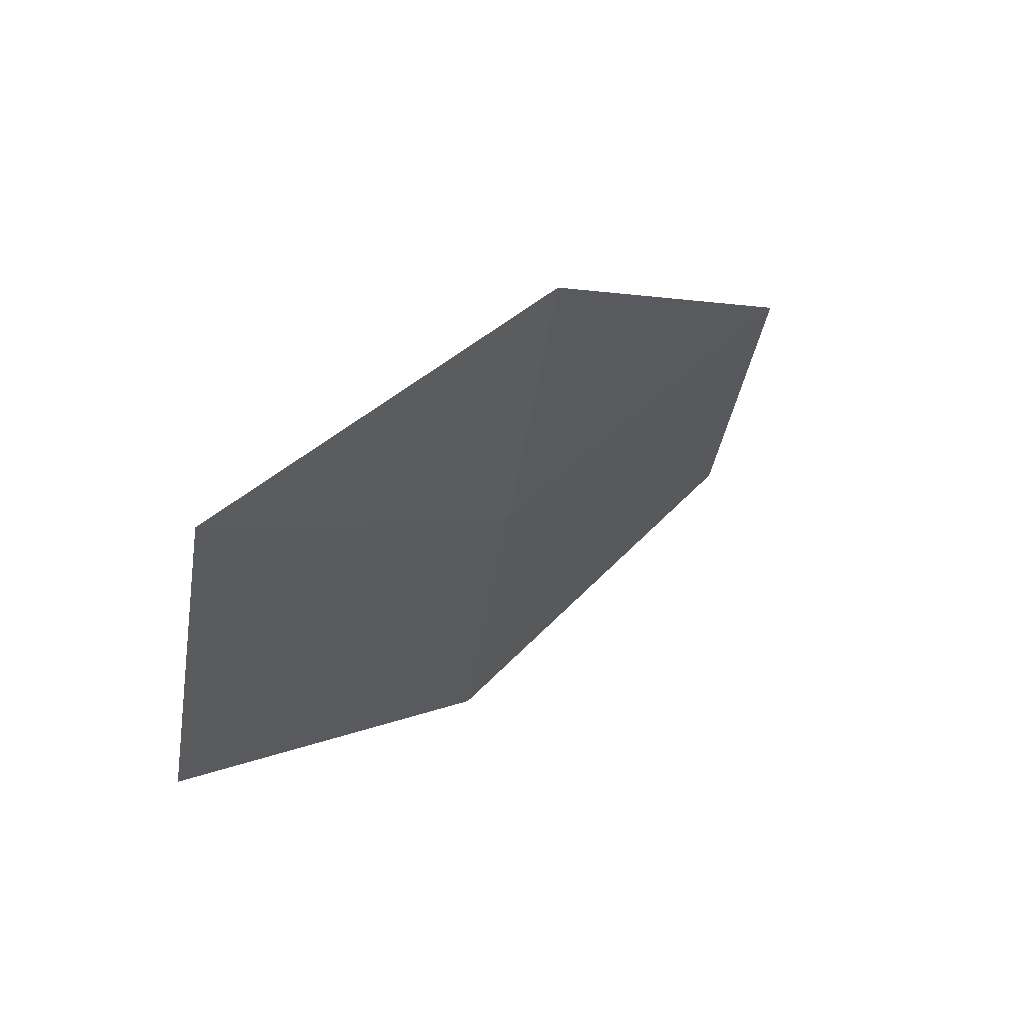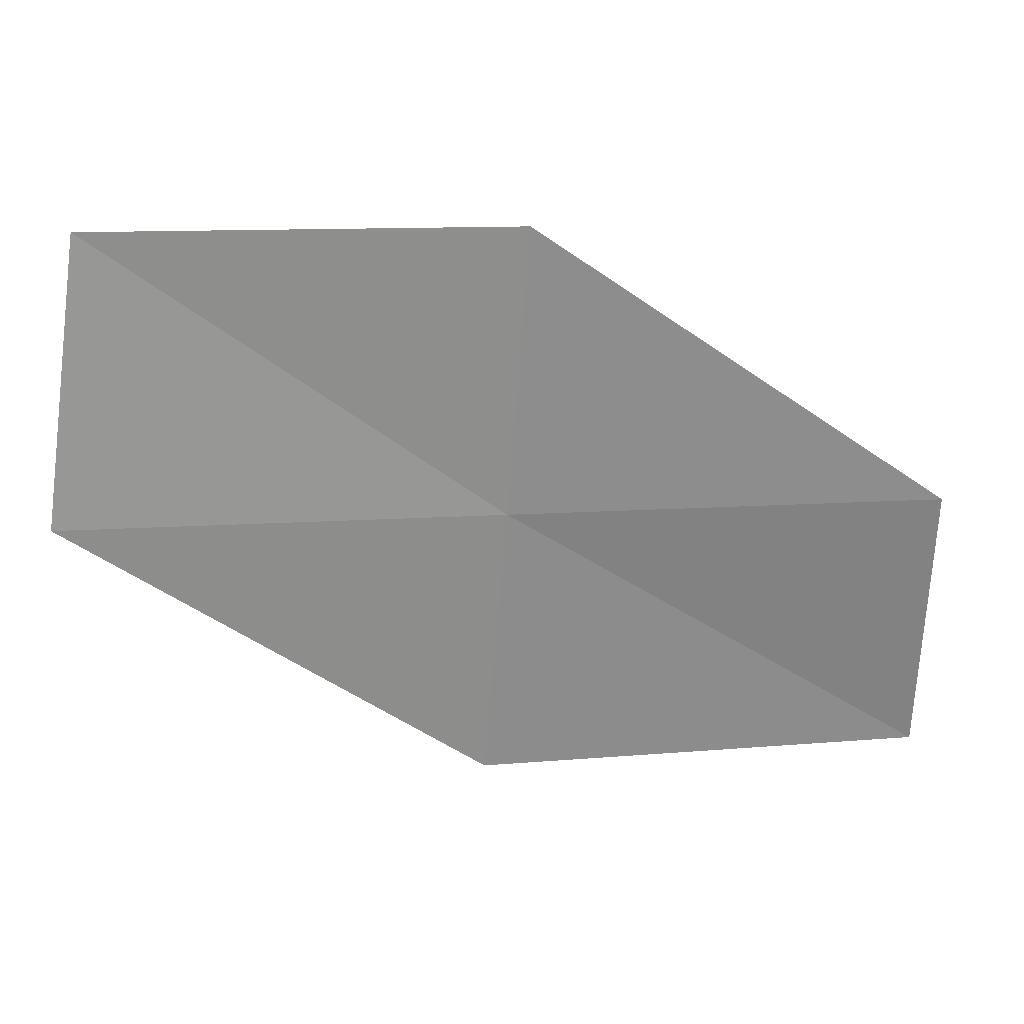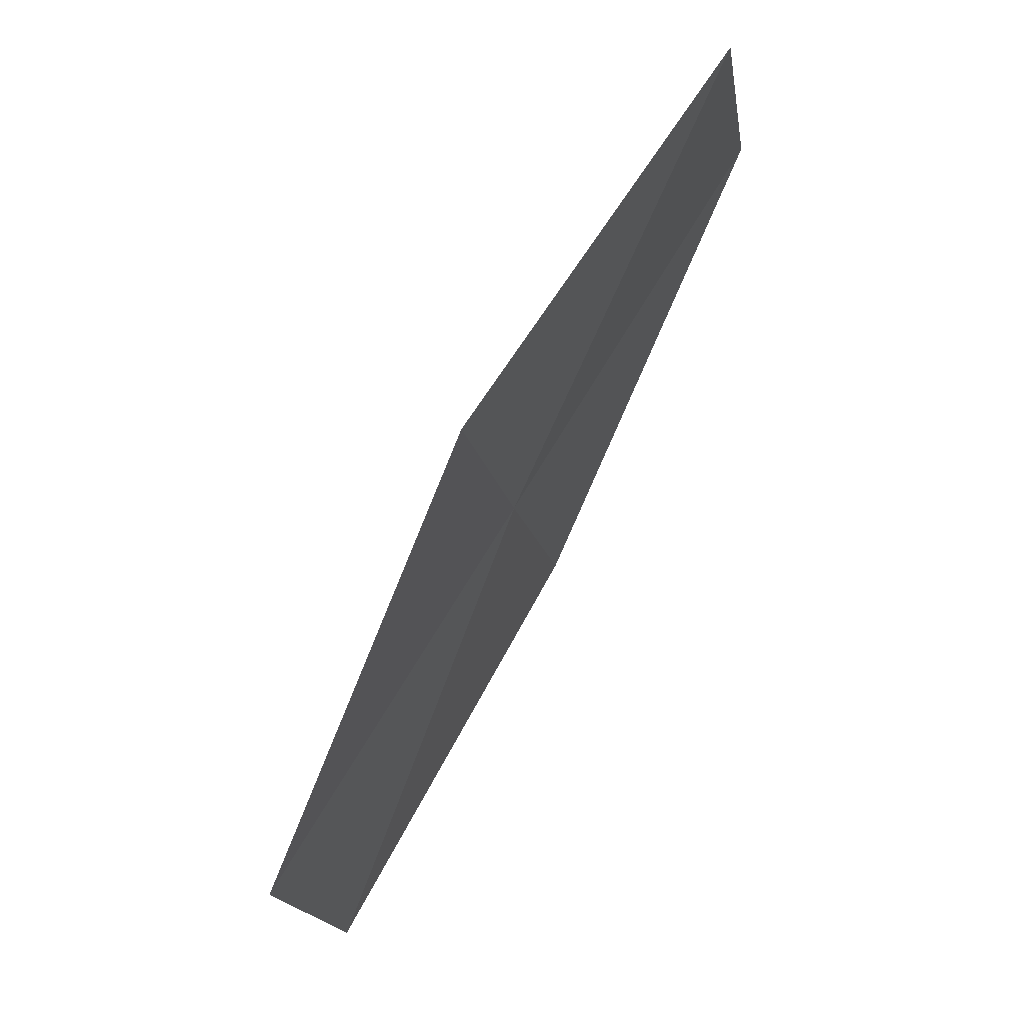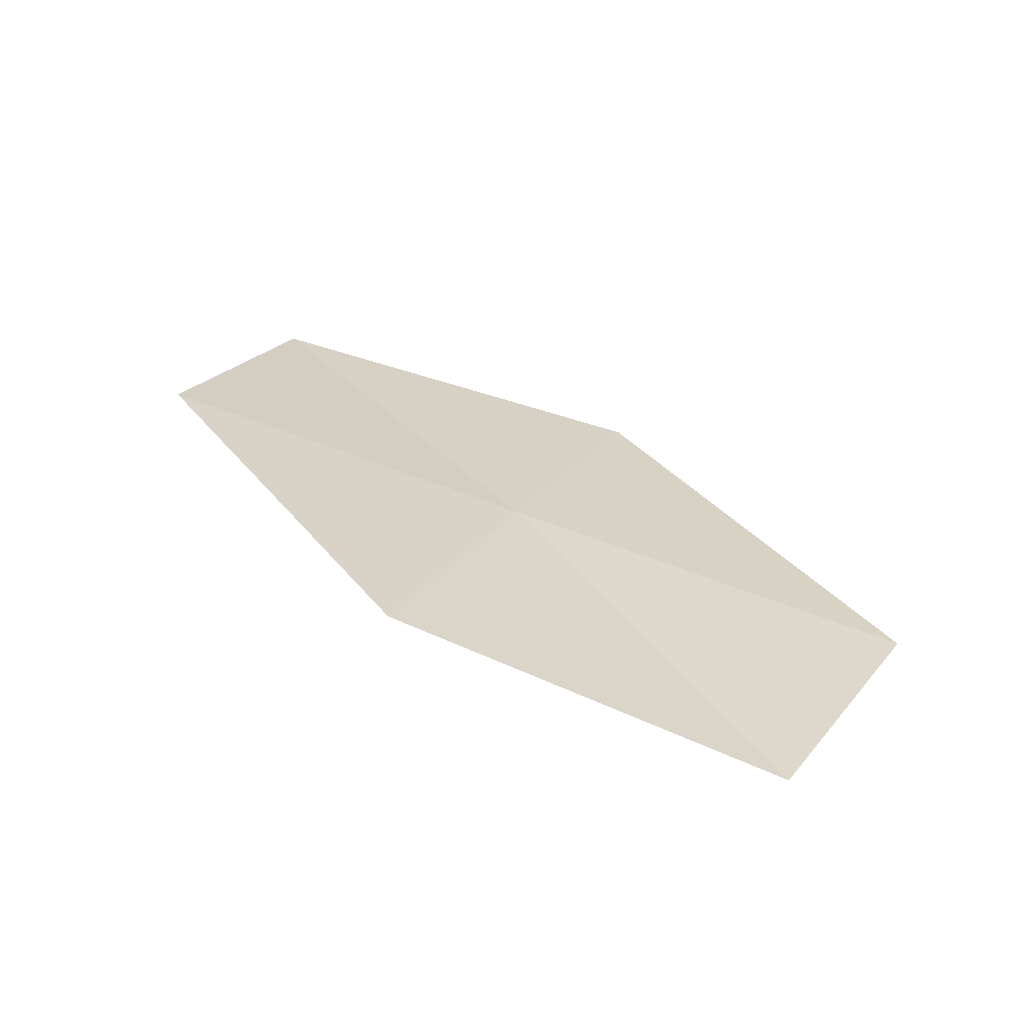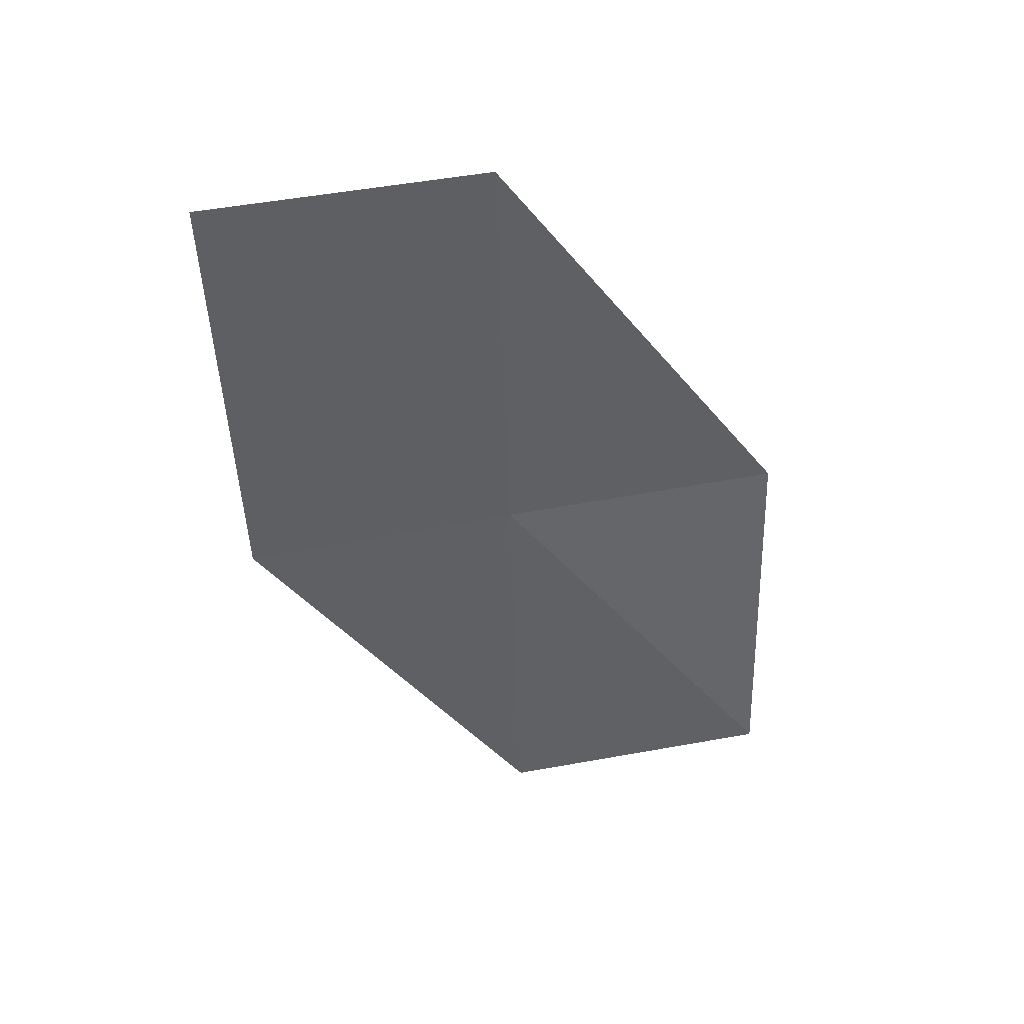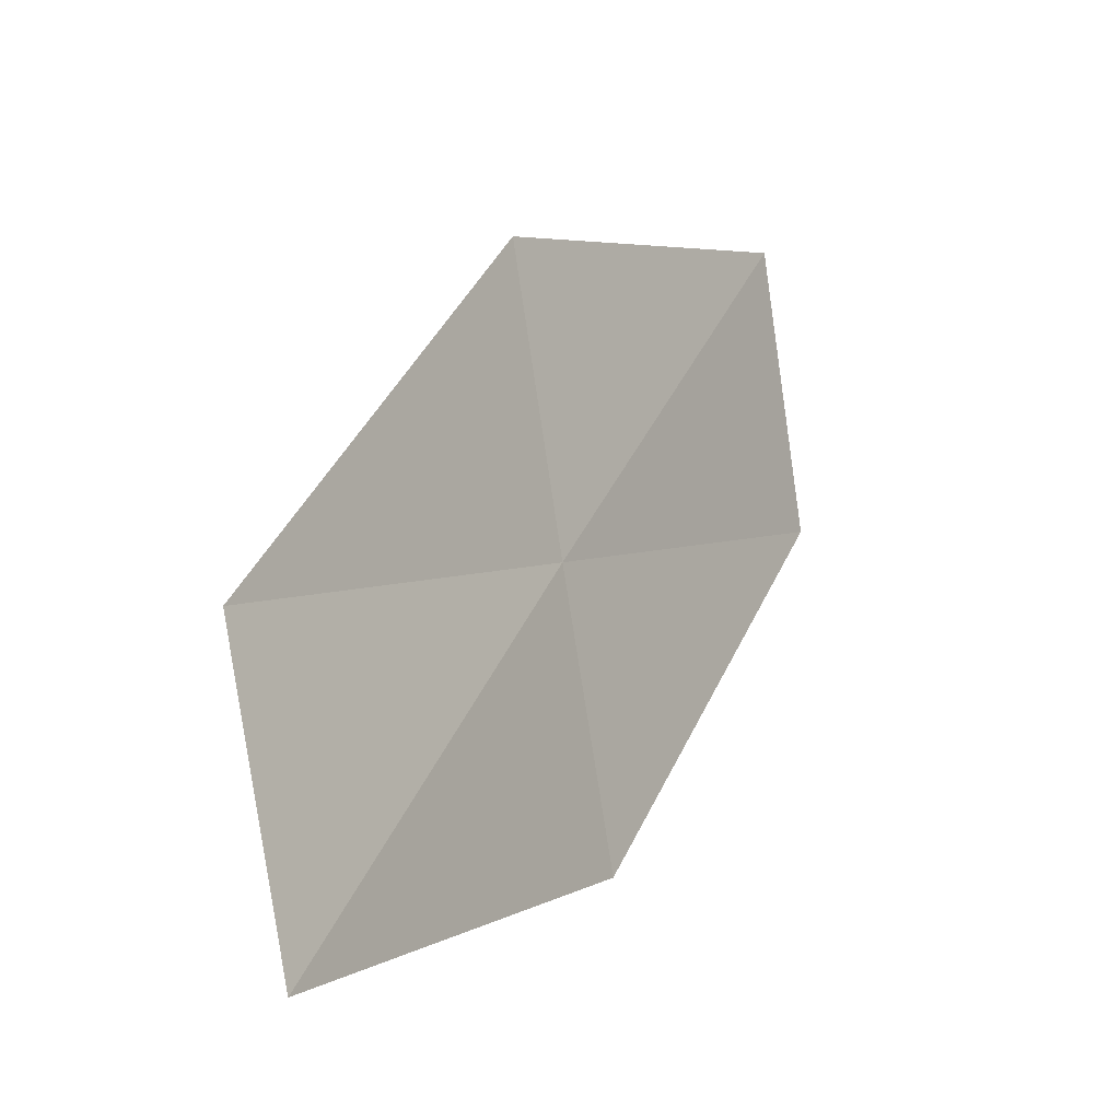
<metadata>
{"format":"obj","ext":"obj","renderer":"f3d","projection":"perspective","resolution":1024,"background":"white","views":[{"elev":43.2,"azim":123.6,"up":"+Z"},{"elev":17.4,"azim":166.2,"up":"+Z"},{"elev":78.4,"azim":-65.2,"up":"+Z"},{"elev":32.3,"azim":23.6,"up":"+Y"},{"elev":-41.6,"azim":-88.2,"up":"+Y"},{"elev":5.1,"azim":-62.0,"up":"+Z"}]}
</metadata>
<code>
v -2.206 -12.72 43.47
v -2.315 -12.31 46.22
v 1.586 -12.95 46.22
v -6.332 -12.22 43.47
v -6.422 -12.8 40.77
v 1.919 -13.23 43.47
v -2.076 -13.15 40.77
f 1 3 2
f 1 2 4
f 1 4 5
f 1 6 3
f 1 7 6
f 1 5 7

</code>
